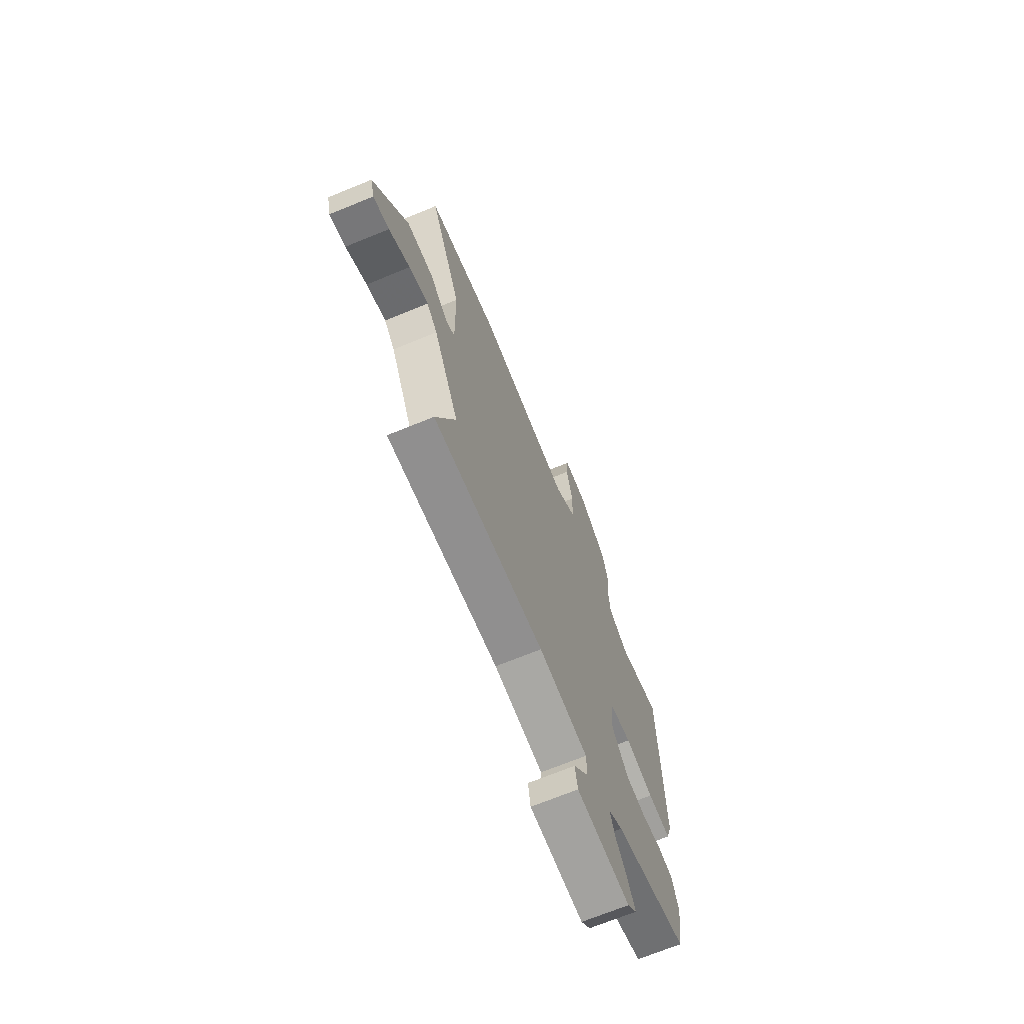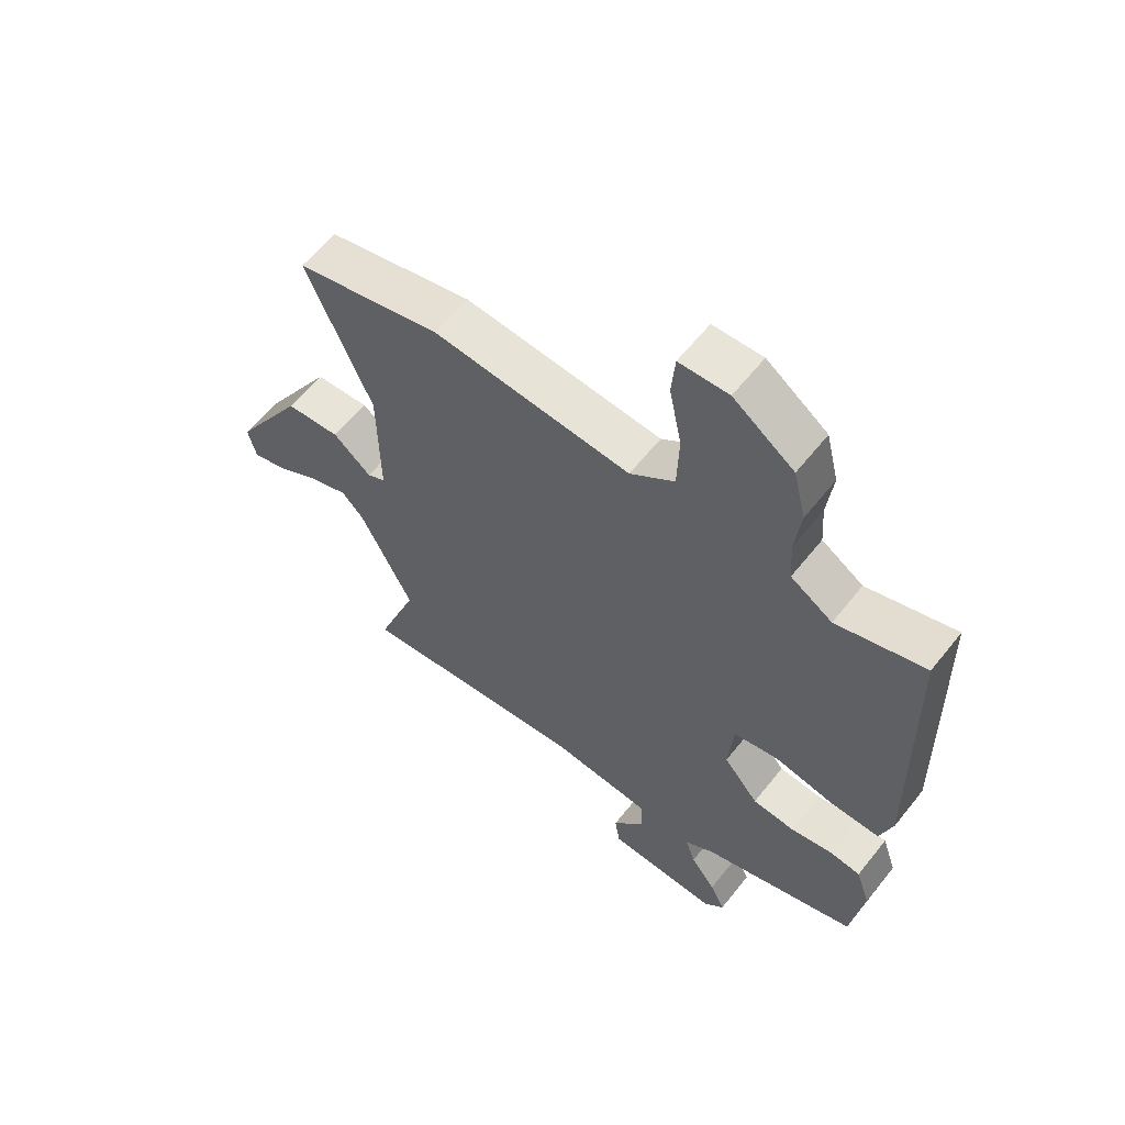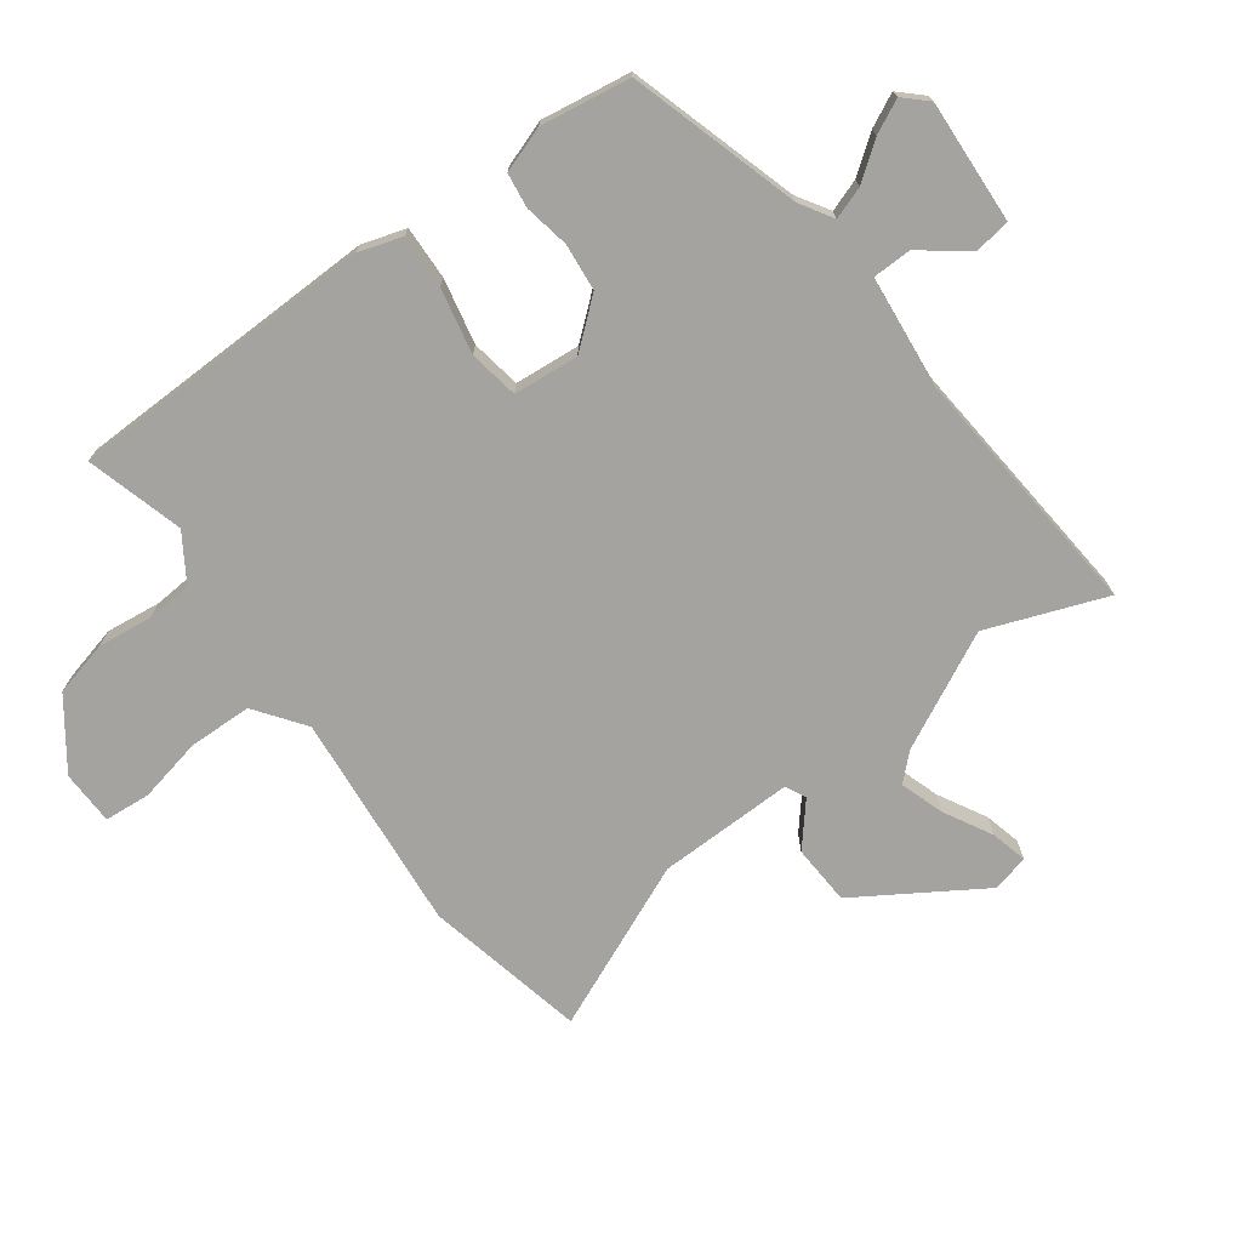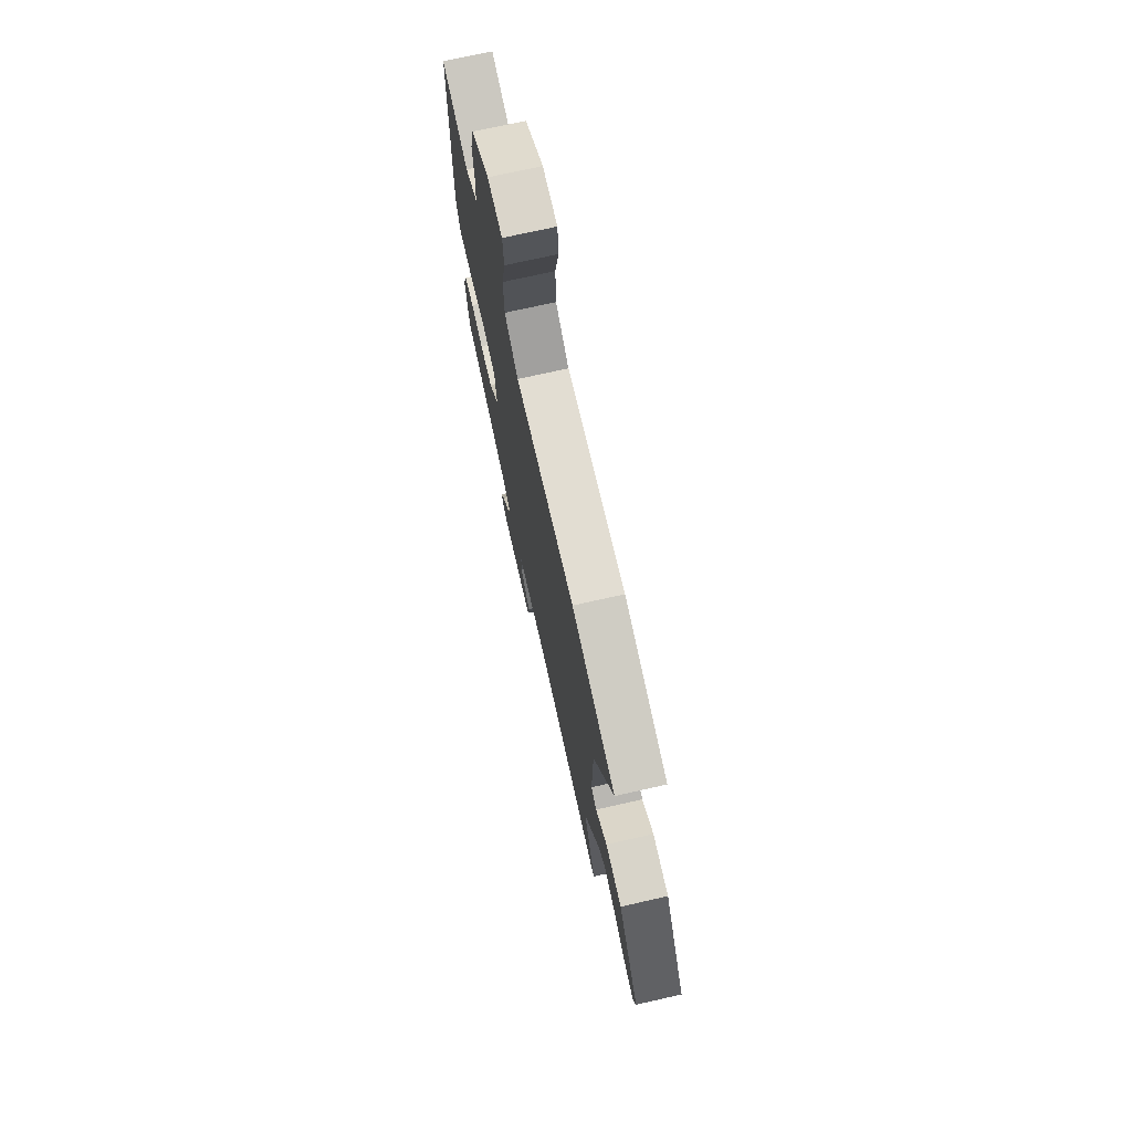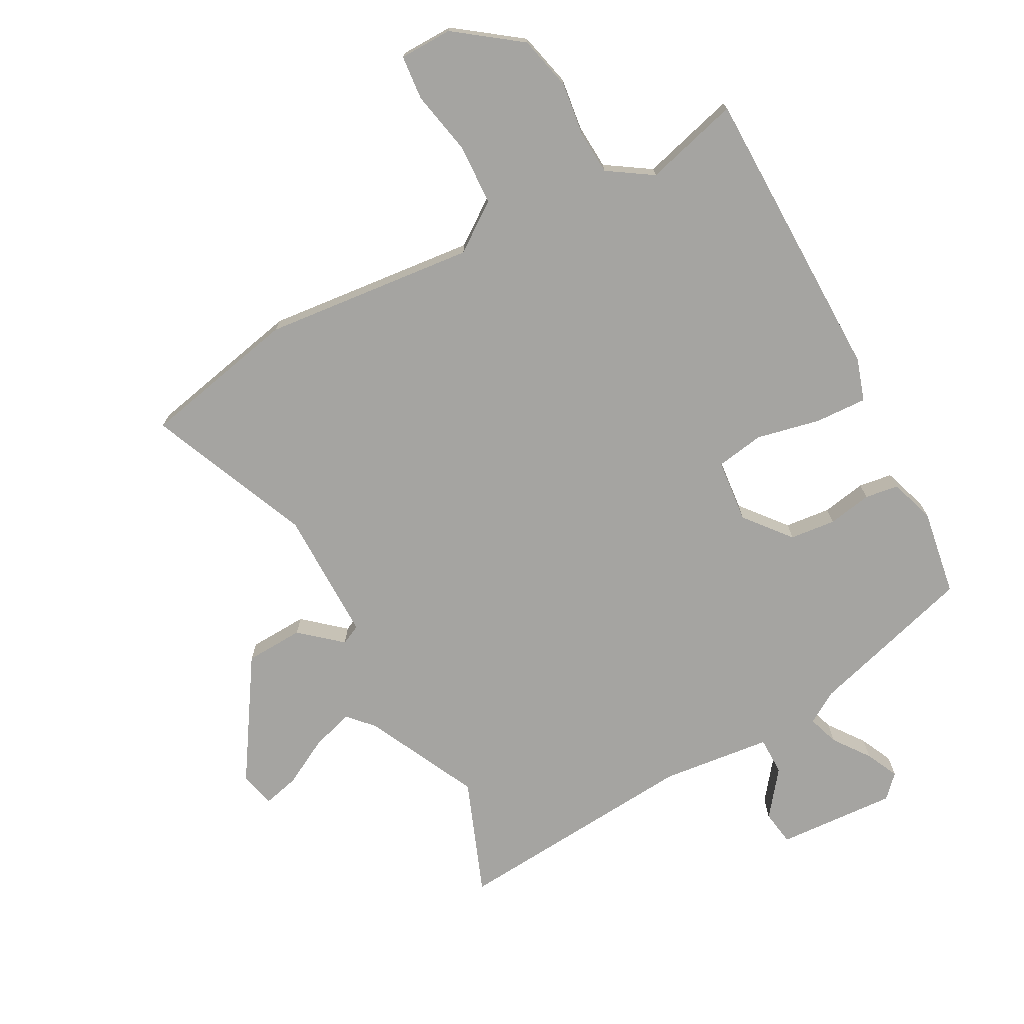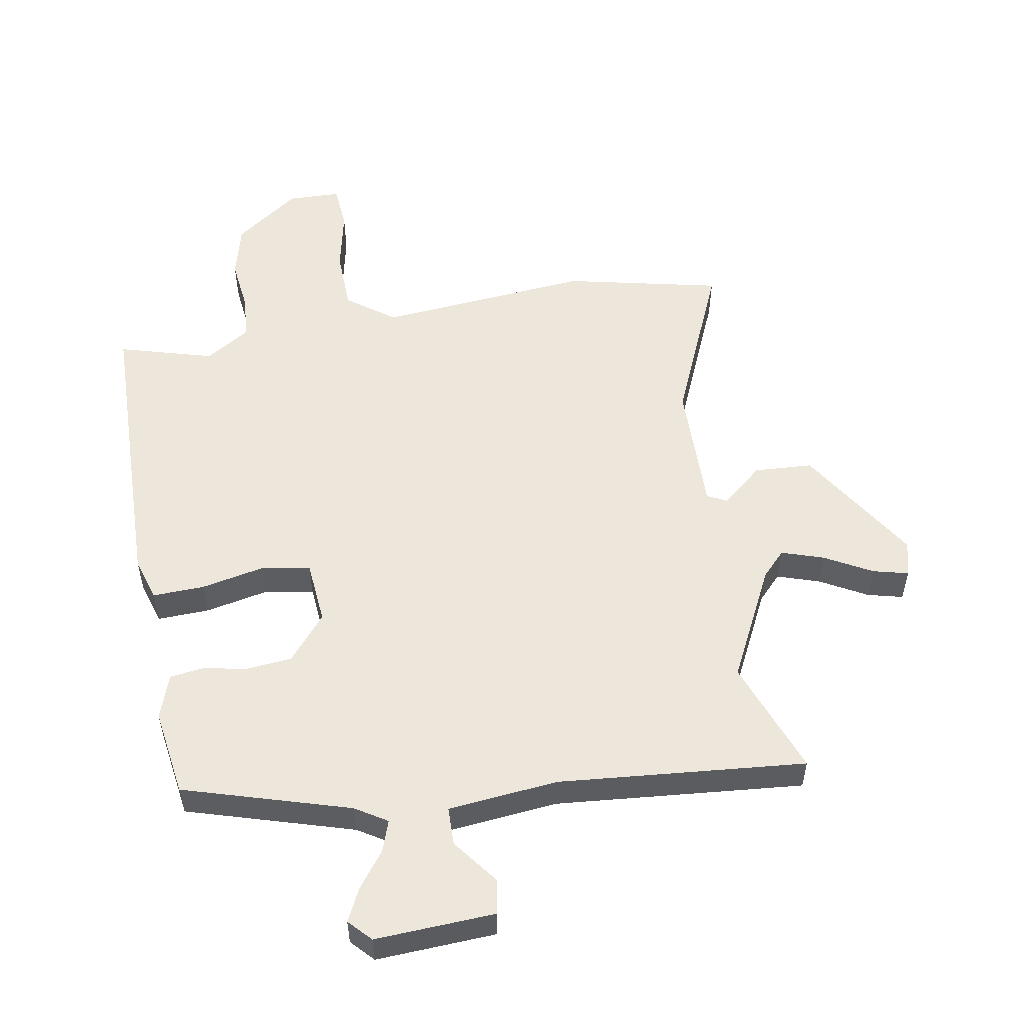
<metadata>
{"format":"obj","ext":"obj","renderer":"f3d","projection":"perspective","resolution":1024,"background":"white","views":[{"elev":-69.8,"azim":-67.7,"up":"+Z"},{"elev":60.1,"azim":38.3,"up":"+Z"},{"elev":-72.8,"azim":126.3,"up":"+Y"},{"elev":73.0,"azim":-102.7,"up":"+Z"},{"elev":-73.4,"azim":27.8,"up":"+Y"},{"elev":54.0,"azim":170.2,"up":"+Y"}]}
</metadata>
<code>
v -0.504 0.07 -0.51
v -0.436 0.07 -0.329
v -0.524 0.07 -0.153
v -0.561 0.07 -0.114
v -0.628 0.07 -0.136
v -0.701 0.07 -0.176
v -0.757 0.07 -0.19
v -0.771 0.07 -0.134
v -0.652 0.07 0.055
v -0.56 0.07 0.06
v -0.496 0.07 0.006
v -0.465 0.07 0.021
v -0.468 0.07 0.229
v -0.578 0.07 0.483
v -0.332 0.07 0.537
v 0.002 0.07 0.506
v 0.077 0.07 0.561
v 0.08 0.07 0.657
v 0.059 0.07 0.757
v 0.065 0.07 0.827
v 0.148 0.07 0.829
v 0.25 0.07 0.755
v 0.271 0.07 0.67
v 0.261 0.07 0.587
v 0.266 0.07 0.517
v 0.336 0.07 0.472
v 0.485 0.07 0.514
v 0.494 0.07 0.045
v 0.473 0.07 -0.022
v 0.391 0.07 -0.019
v 0.291 0.07 0.002
v 0.215 0.07 -0.011
v 0.206 0.07 -0.111
v 0.265 0.07 -0.182
v 0.337 0.07 -0.189
v 0.406 0.07 -0.176
v 0.459 0.07 -0.183
v 0.483 0.07 -0.253
v 0.462 0.07 -0.39
v 0.201 0.07 -0.468
v 0.151 0.07 -0.499
v 0.168 0.07 -0.548
v 0.21 0.07 -0.604
v 0.235 0.07 -0.655
v 0.202 0.07 -0.69
v 0.014 0.07 -0.68
v 0.005 0.07 -0.625
v 0.059 0.07 -0.554
v 0.058 0.07 -0.494
v -0.115 0.07 -0.476
v -0.504 0 -0.51
v -0.436 0 -0.329
v -0.524 0 -0.153
v -0.561 0 -0.114
v -0.628 0 -0.136
v -0.701 0 -0.176
v -0.757 0 -0.19
v -0.771 0 -0.134
v -0.652 0 0.055
v -0.56 0 0.06
v -0.496 0 0.006
v -0.465 0 0.021
v -0.468 0 0.229
v -0.578 0 0.483
v -0.332 0 0.537
v 0.002 0 0.506
v 0.077 0 0.561
v 0.08 0 0.657
v 0.059 0 0.757
v 0.065 0 0.827
v 0.148 0 0.829
v 0.25 0 0.755
v 0.271 0 0.67
v 0.261 0 0.587
v 0.266 0 0.517
v 0.336 0 0.472
v 0.485 0 0.514
v 0.494 0 0.045
v 0.473 0 -0.022
v 0.391 0 -0.019
v 0.291 0 0.002
v 0.215 0 -0.011
v 0.206 0 -0.111
v 0.265 0 -0.182
v 0.337 0 -0.189
v 0.406 0 -0.176
v 0.459 0 -0.183
v 0.483 0 -0.253
v 0.462 0 -0.39
v 0.201 0 -0.468
v 0.151 0 -0.499
v 0.168 0 -0.548
v 0.21 0 -0.604
v 0.235 0 -0.655
v 0.202 0 -0.69
v 0.014 0 -0.68
v 0.005 0 -0.625
v 0.059 0 -0.554
v 0.058 0 -0.494
v -0.115 0 -0.476
f 46 47 48
f 45 46 48
f 44 45 48
f 43 44 48
f 42 43 48
f 41 42 48 49
f 40 41 49 50
f 39 40 50
f 38 39 50
f 37 38 50
f 36 37 50
f 35 36 50
f 29 30 31
f 28 29 31
f 27 28 31
f 26 27 31
f 25 26 31 32
f 24 25 32
f 22 23 24
f 21 22 24
f 20 21 24
f 19 20 24
f 18 19 24
f 24 32 33
f 18 24 33
f 17 18 33
f 13 14 15 16
f 12 13 16
f 12 16 17 33
f 9 10 11
f 8 9 11
f 7 8 11
f 6 7 11
f 5 6 11
f 4 5 11 12
f 12 33 34
f 4 12 34
f 3 4 34
f 50 1 2
f 34 35 50
f 3 34 50
f 2 3 50
f 98 97 96
f 98 96 95
f 98 95 94
f 98 94 93
f 98 93 92
f 99 98 92 91
f 100 99 91 90
f 100 90 89
f 100 89 88
f 100 88 87
f 100 87 86
f 100 86 85
f 81 80 79
f 81 79 78
f 81 78 77
f 81 77 76
f 82 81 76 75
f 82 75 74
f 74 73 72
f 74 72 71
f 74 71 70
f 74 70 69
f 74 69 68
f 83 82 74
f 83 74 68
f 83 68 67
f 66 65 64 63
f 66 63 62
f 83 67 66 62
f 61 60 59
f 61 59 58
f 61 58 57
f 61 57 56
f 61 56 55
f 62 61 55 54
f 84 83 62
f 84 62 54
f 84 54 53
f 52 51 100
f 100 85 84
f 100 84 53
f 100 53 52
f 1 51 52 2
f 2 52 53 3
f 3 53 54 4
f 4 54 55 5
f 5 55 56 6
f 6 56 57 7
f 7 57 58 8
f 8 58 59 9
f 9 59 60 10
f 10 60 61 11
f 11 61 62 12
f 12 62 63 13
f 13 63 64 14
f 14 64 65 15
f 15 65 66 16
f 16 66 67 17
f 17 67 68 18
f 18 68 69 19
f 19 69 70 20
f 20 70 71 21
f 21 71 72 22
f 22 72 73 23
f 23 73 74 24
f 24 74 75 25
f 25 75 76 26
f 26 76 77 27
f 27 77 78 28
f 28 78 79 29
f 29 79 80 30
f 30 80 81 31
f 31 81 82 32
f 32 82 83 33
f 33 83 84 34
f 34 84 85 35
f 35 85 86 36
f 36 86 87 37
f 37 87 88 38
f 38 88 89 39
f 39 89 90 40
f 40 90 91 41
f 41 91 92 42
f 42 92 93 43
f 43 93 94 44
f 44 94 95 45
f 45 95 96 46
f 46 96 97 47
f 47 97 98 48
f 48 98 99 49
f 49 99 100 50
f 50 100 51 1

</code>
